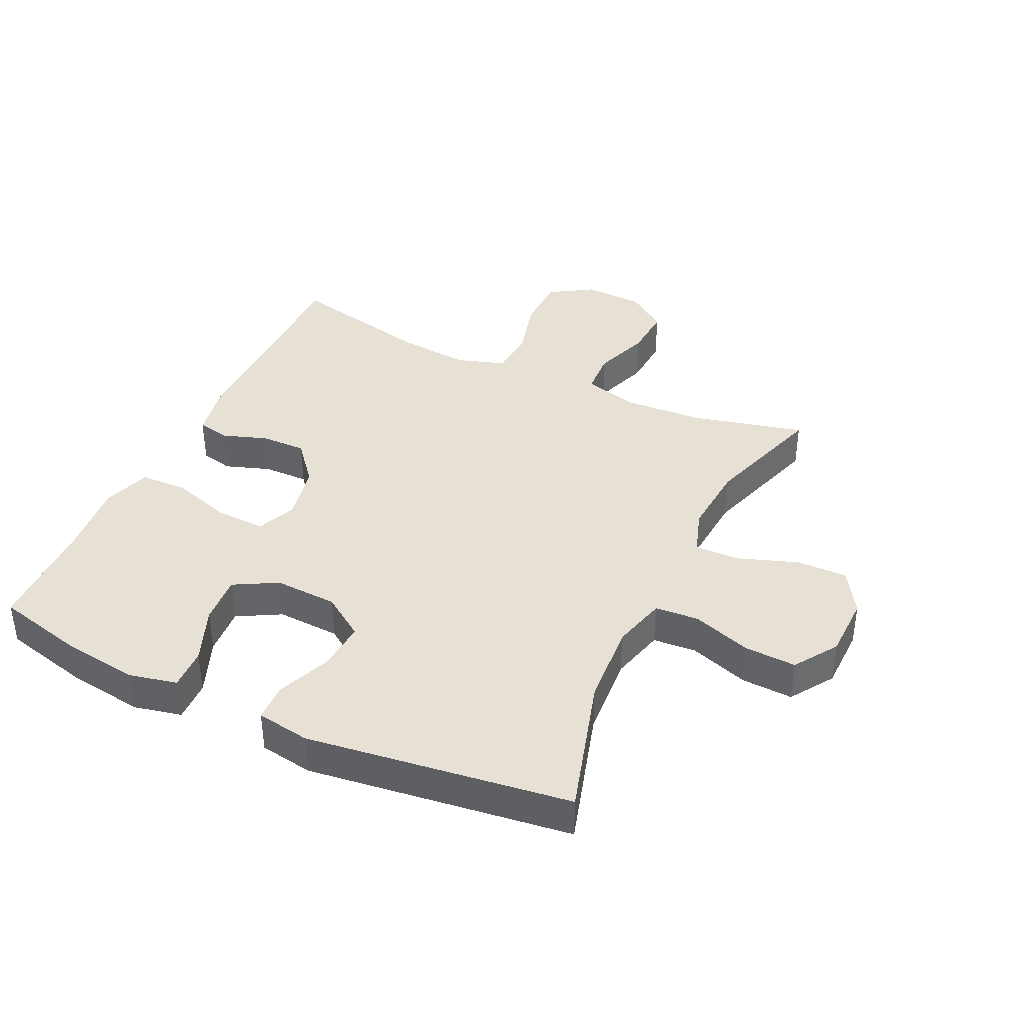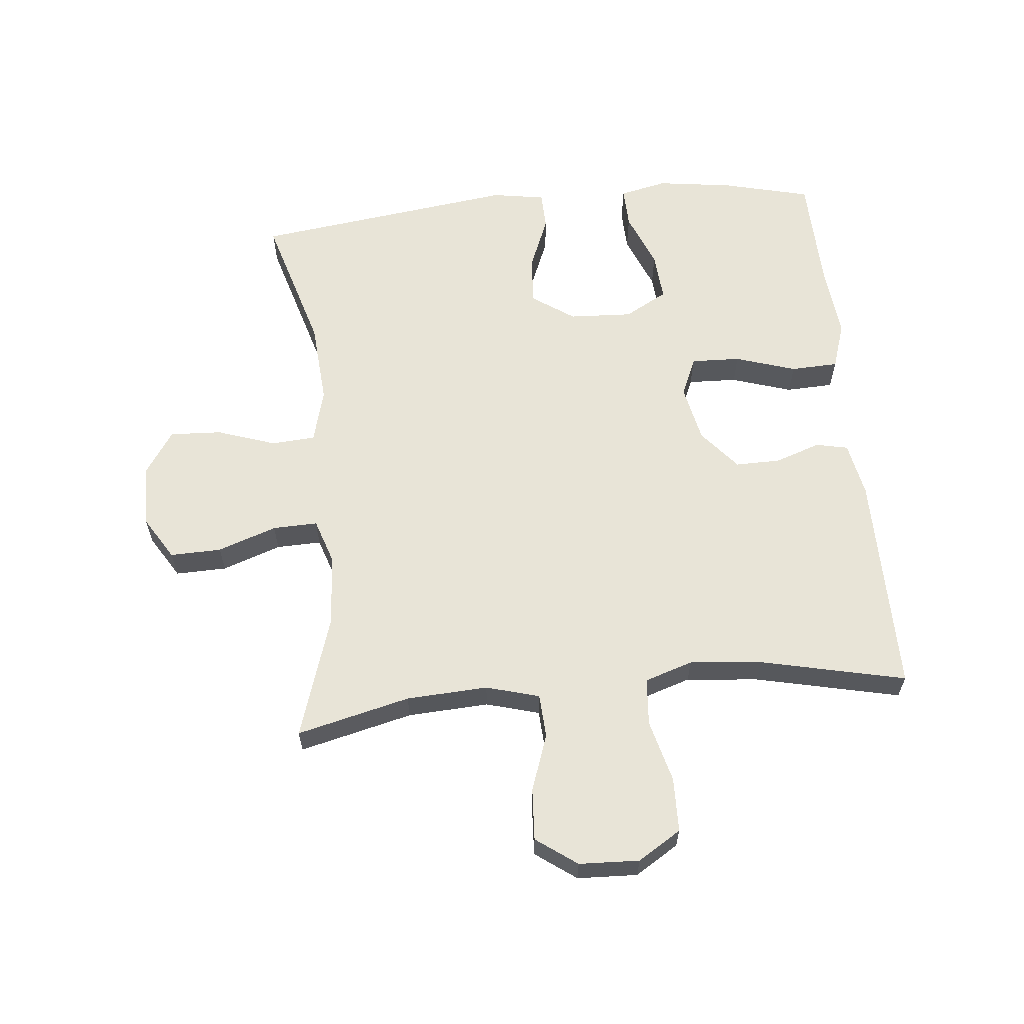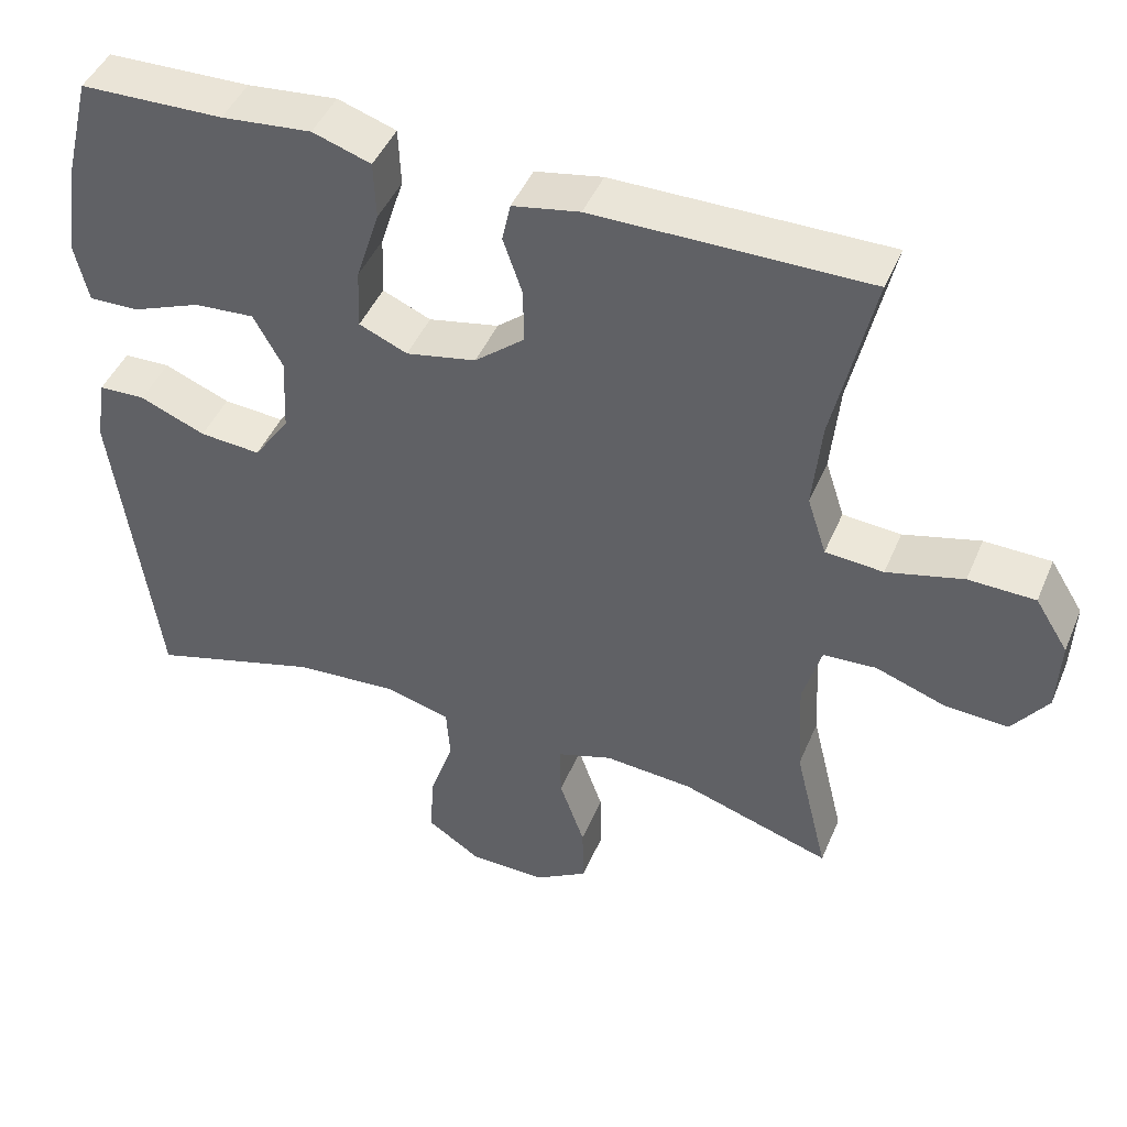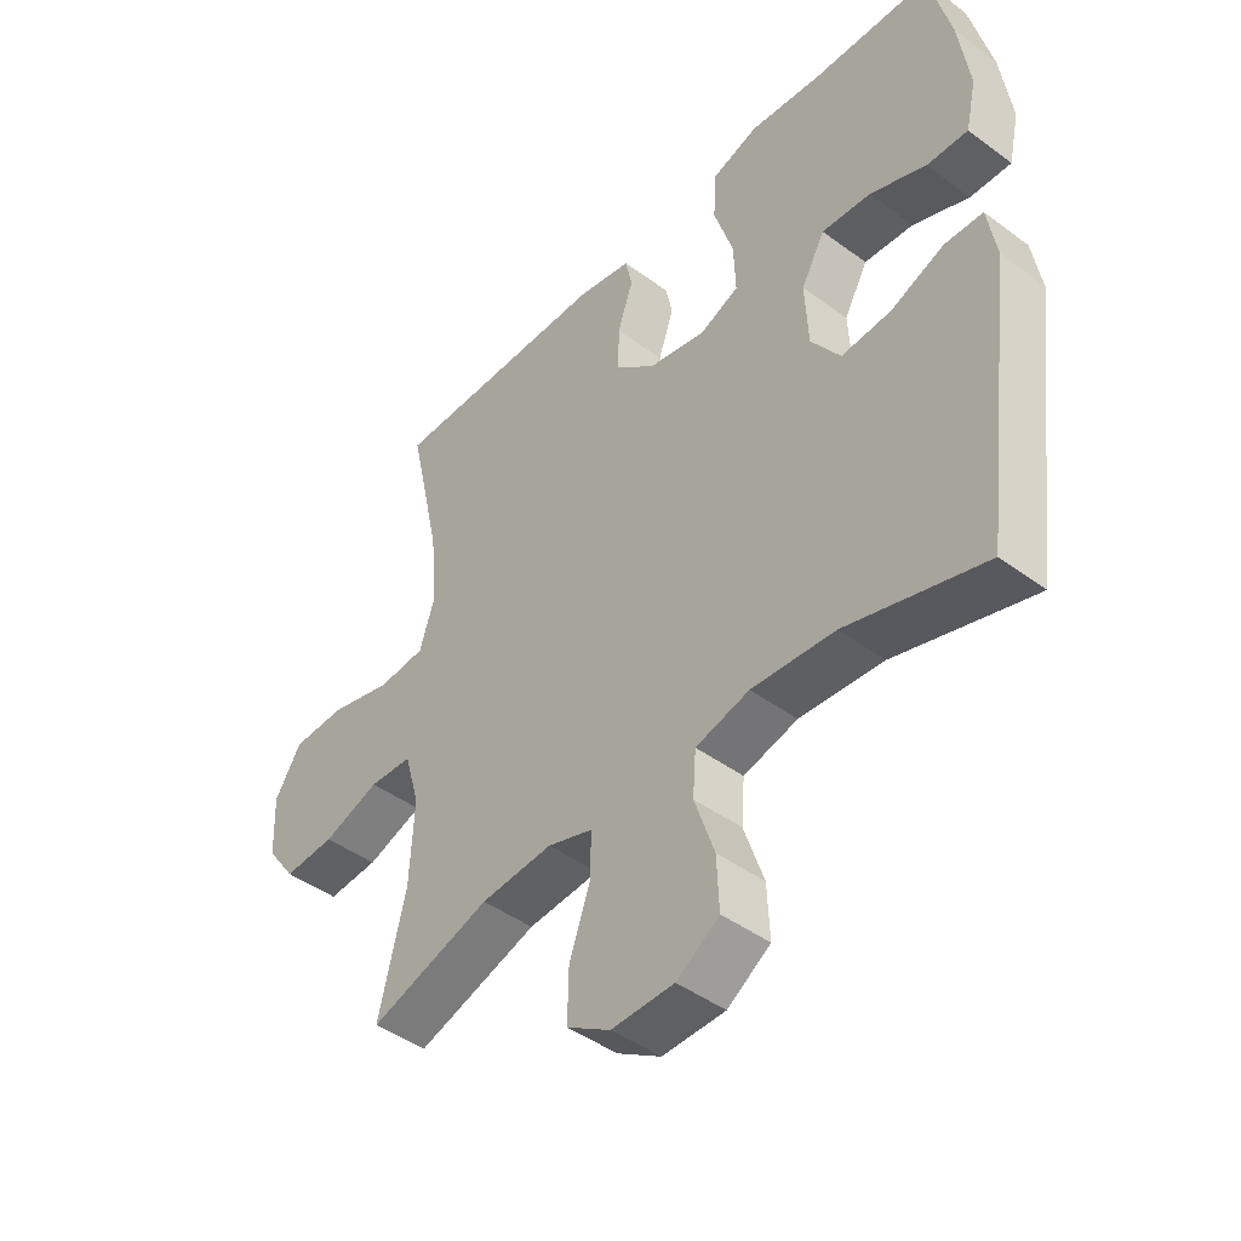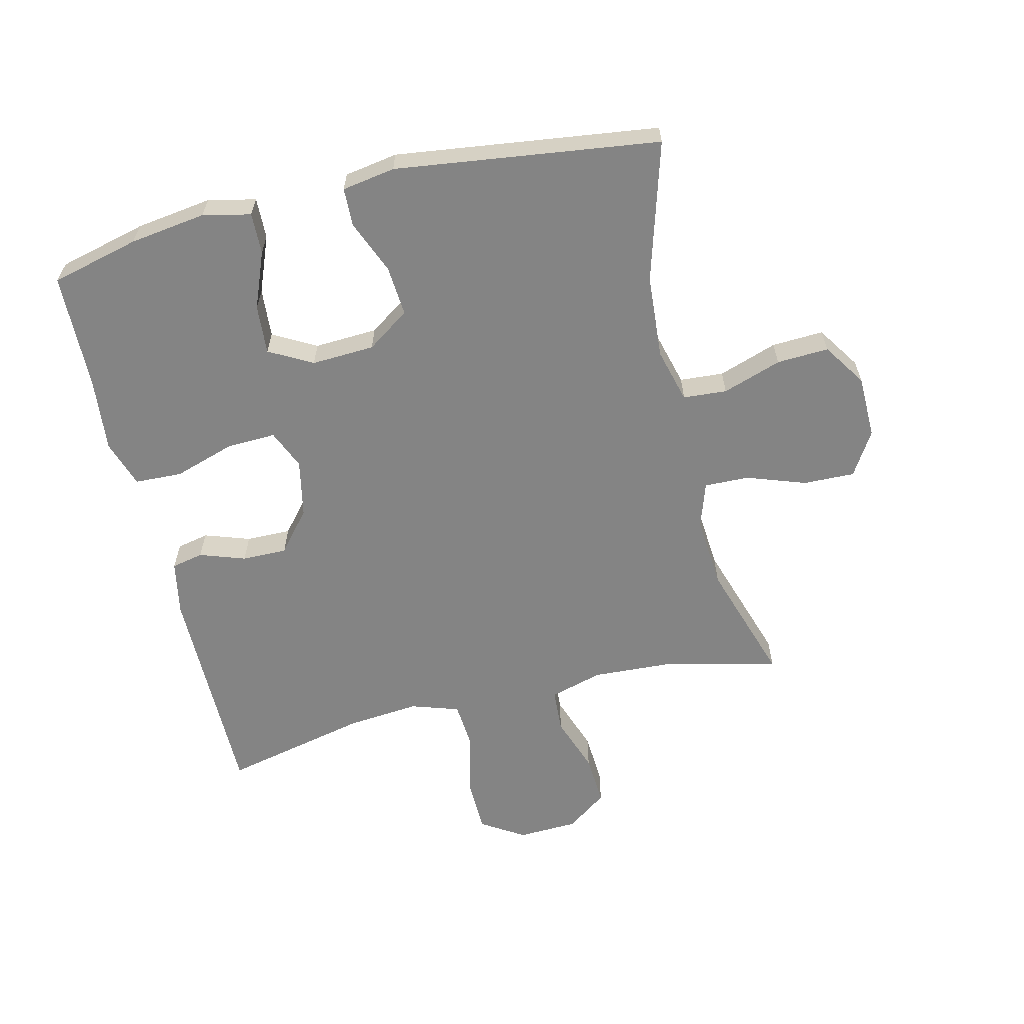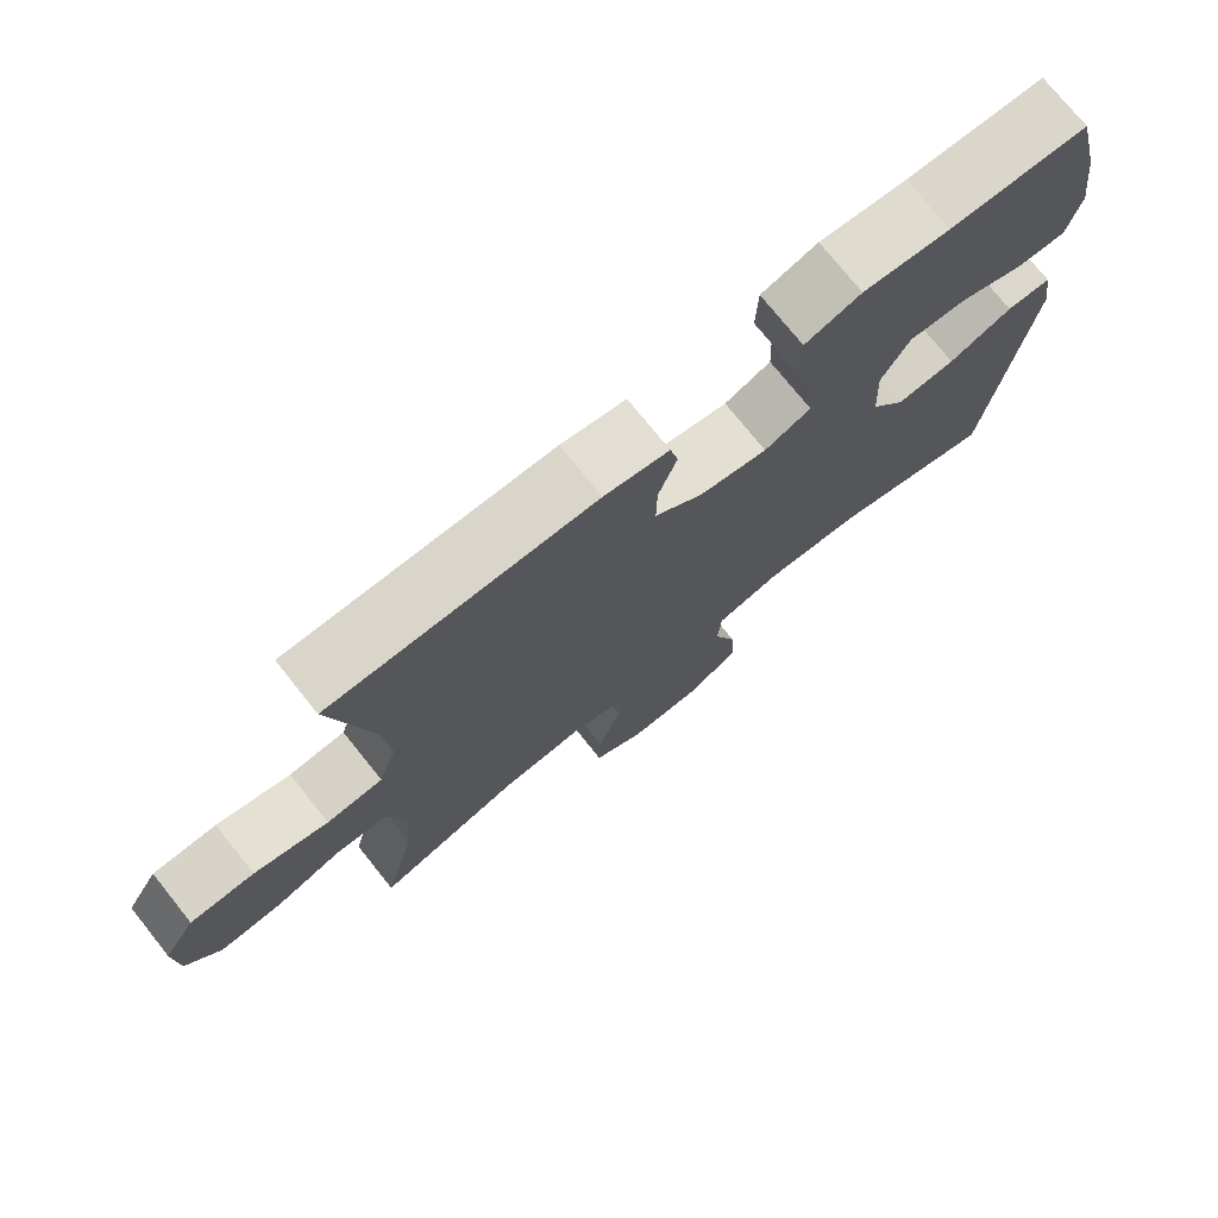
<metadata>
{"format":"obj","ext":"obj","renderer":"f3d","projection":"perspective","resolution":1024,"background":"white","views":[{"elev":39.1,"azim":115.2,"up":"+Y"},{"elev":61.3,"azim":-95.6,"up":"+Y"},{"elev":45.3,"azim":-157.9,"up":"+Z"},{"elev":-44.5,"azim":49.3,"up":"+Z"},{"elev":-61.4,"azim":103.5,"up":"+Y"},{"elev":74.8,"azim":-38.7,"up":"+Z"}]}
</metadata>
<code>
v -0.5 0.07 -0.5
v -0.456 0.07 -0.319
v -0.449 0.07 -0.189
v -0.473 0.07 -0.104
v -0.543 0.07 -0.1
v -0.634 0.07 -0.132
v -0.717 0.07 -0.137
v -0.764 0.07 -0.072
v -0.768 0.07 0.024
v -0.725 0.07 0.093
v -0.638 0.07 0.095
v -0.538 0.07 0.069
v -0.462 0.07 0.075
v -0.437 0.07 0.152
v -0.448 0.07 0.268
v -0.5 0.07 0.5
v -0.143 0.07 0.499
v -0.055 0.07 0.482
v -0.044 0.07 0.431
v -0.069 0.07 0.358
v -0.07 0.07 0.286
v -0.005 0.07 0.232
v 0.087 0.07 0.213
v 0.15 0.07 0.24
v 0.147 0.07 0.319
v 0.116 0.07 0.416
v 0.119 0.07 0.492
v 0.195 0.07 0.517
v 0.313 0.07 0.505
v 0.5 0.07 0.5
v 0.535 0.07 0.359
v 0.552 0.07 0.237
v 0.535 0.07 0.161
v 0.469 0.07 0.163
v 0.379 0.07 0.199
v 0.3 0.07 0.205
v 0.262 0.07 0.136
v 0.267 0.07 0.035
v 0.314 0.07 -0.033
v 0.394 0.07 -0.027
v 0.48 0.07 0.008
v 0.541 0.07 0.006
v 0.555 0.07 -0.079
v 0.5 0.07 -0.5
v 0.278 0.07 -0.435
v 0.144 0.07 -0.425
v 0.057 0.07 -0.448
v 0.052 0.07 -0.518
v 0.084 0.07 -0.612
v 0.088 0.07 -0.695
v 0.019 0.07 -0.741
v -0.082 0.07 -0.743
v -0.152 0.07 -0.7
v -0.15 0.07 -0.618
v -0.117 0.07 -0.524
v -0.115 0.07 -0.452
v -0.188 0.07 -0.428
v -0.304 0.07 -0.437
v -0.5 0 -0.5
v -0.456 0 -0.319
v -0.449 0 -0.189
v -0.473 0 -0.104
v -0.543 0 -0.1
v -0.634 0 -0.132
v -0.717 0 -0.137
v -0.764 0 -0.072
v -0.768 0 0.024
v -0.725 0 0.093
v -0.638 0 0.095
v -0.538 0 0.069
v -0.462 0 0.075
v -0.437 0 0.152
v -0.448 0 0.268
v -0.5 0 0.5
v -0.143 0 0.499
v -0.055 0 0.482
v -0.044 0 0.431
v -0.069 0 0.358
v -0.07 0 0.286
v -0.005 0 0.232
v 0.087 0 0.213
v 0.15 0 0.24
v 0.147 0 0.319
v 0.116 0 0.416
v 0.119 0 0.492
v 0.195 0 0.517
v 0.313 0 0.505
v 0.5 0 0.5
v 0.535 0 0.359
v 0.552 0 0.237
v 0.535 0 0.161
v 0.469 0 0.163
v 0.379 0 0.199
v 0.3 0 0.205
v 0.262 0 0.136
v 0.267 0 0.035
v 0.314 0 -0.033
v 0.394 0 -0.027
v 0.48 0 0.008
v 0.541 0 0.006
v 0.555 0 -0.079
v 0.5 0 -0.5
v 0.278 0 -0.435
v 0.144 0 -0.425
v 0.057 0 -0.448
v 0.052 0 -0.518
v 0.084 0 -0.612
v 0.088 0 -0.695
v 0.019 0 -0.741
v -0.082 0 -0.743
v -0.152 0 -0.7
v -0.15 0 -0.618
v -0.117 0 -0.524
v -0.115 0 -0.452
v -0.188 0 -0.428
v -0.304 0 -0.437
f 52 53 54 55
f 52 55 56
f 51 52 56
f 48 49 50 51
f 47 48 51 56
f 46 47 56 57
f 42 43 44 45
f 40 41 42 45
f 39 40 45 46
f 38 39 46 57
f 32 33 34 35
f 32 35 36
f 29 30 31 32
f 29 32 36
f 28 29 36 37
f 25 26 27 28
f 24 25 28 37
f 17 18 19 20
f 15 16 17 20
f 14 15 20 21
f 13 14 21 22
f 9 10 11 12
f 9 12 13
f 8 9 13
f 5 6 7 8
f 4 5 8 13
f 3 4 13 22
f 58 1 2
f 23 24 37 38
f 23 38 57 58
f 22 23 58
f 2 3 22 58
f 113 112 111 110
f 114 113 110
f 114 110 109
f 109 108 107 106
f 114 109 106 105
f 115 114 105 104
f 103 102 101 100
f 103 100 99 98
f 104 103 98 97
f 115 104 97 96
f 93 92 91 90
f 94 93 90
f 90 89 88 87
f 94 90 87
f 95 94 87 86
f 86 85 84 83
f 95 86 83 82
f 78 77 76 75
f 78 75 74 73
f 79 78 73 72
f 80 79 72 71
f 70 69 68 67
f 71 70 67
f 71 67 66
f 66 65 64 63
f 71 66 63 62
f 80 71 62 61
f 60 59 116
f 96 95 82 81
f 116 115 96 81
f 116 81 80
f 116 80 61 60
f 1 59 60 2
f 2 60 61 3
f 3 61 62 4
f 4 62 63 5
f 5 63 64 6
f 6 64 65 7
f 7 65 66 8
f 8 66 67 9
f 9 67 68 10
f 10 68 69 11
f 11 69 70 12
f 12 70 71 13
f 13 71 72 14
f 14 72 73 15
f 15 73 74 16
f 16 74 75 17
f 17 75 76 18
f 18 76 77 19
f 19 77 78 20
f 20 78 79 21
f 21 79 80 22
f 22 80 81 23
f 23 81 82 24
f 24 82 83 25
f 25 83 84 26
f 26 84 85 27
f 27 85 86 28
f 28 86 87 29
f 29 87 88 30
f 30 88 89 31
f 31 89 90 32
f 32 90 91 33
f 33 91 92 34
f 34 92 93 35
f 35 93 94 36
f 36 94 95 37
f 37 95 96 38
f 38 96 97 39
f 39 97 98 40
f 40 98 99 41
f 41 99 100 42
f 42 100 101 43
f 43 101 102 44
f 44 102 103 45
f 45 103 104 46
f 46 104 105 47
f 47 105 106 48
f 48 106 107 49
f 49 107 108 50
f 50 108 109 51
f 51 109 110 52
f 52 110 111 53
f 53 111 112 54
f 54 112 113 55
f 55 113 114 56
f 56 114 115 57
f 57 115 116 58
f 58 116 59 1

</code>
